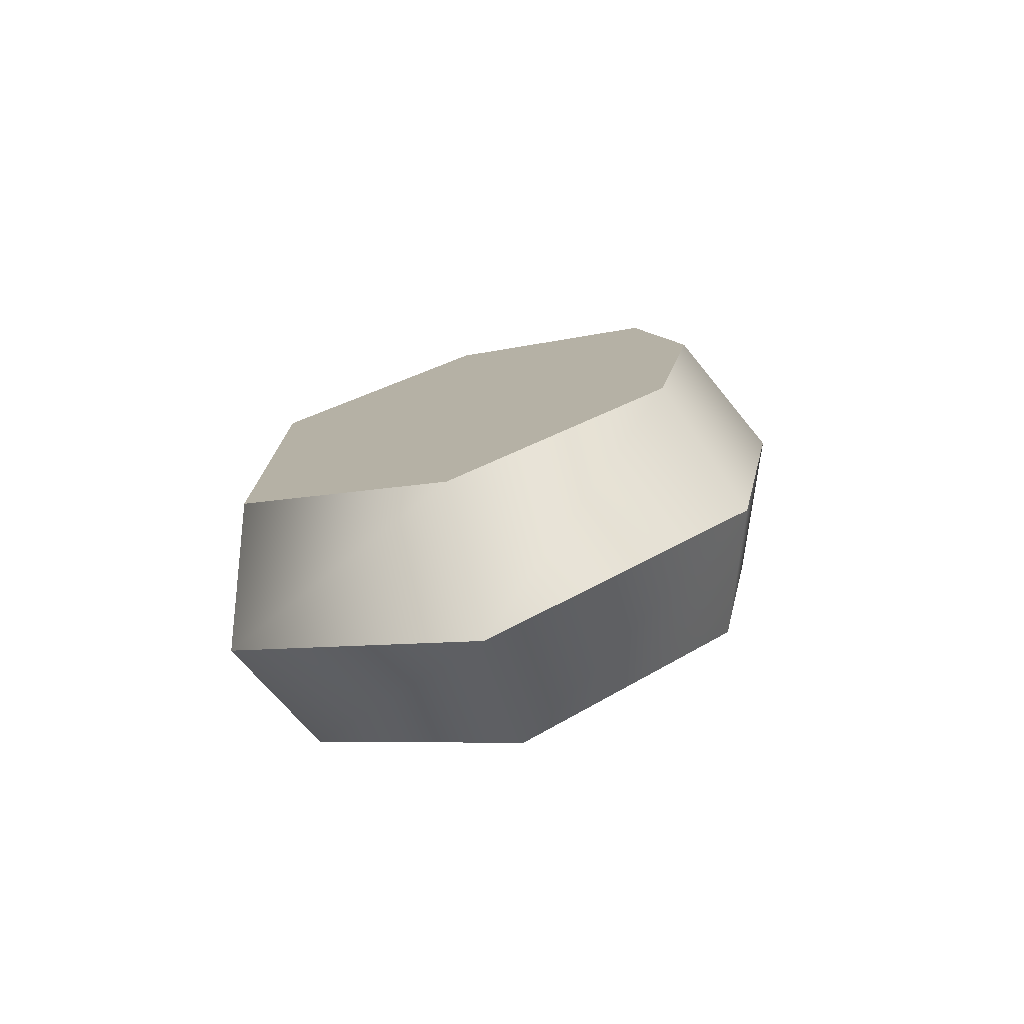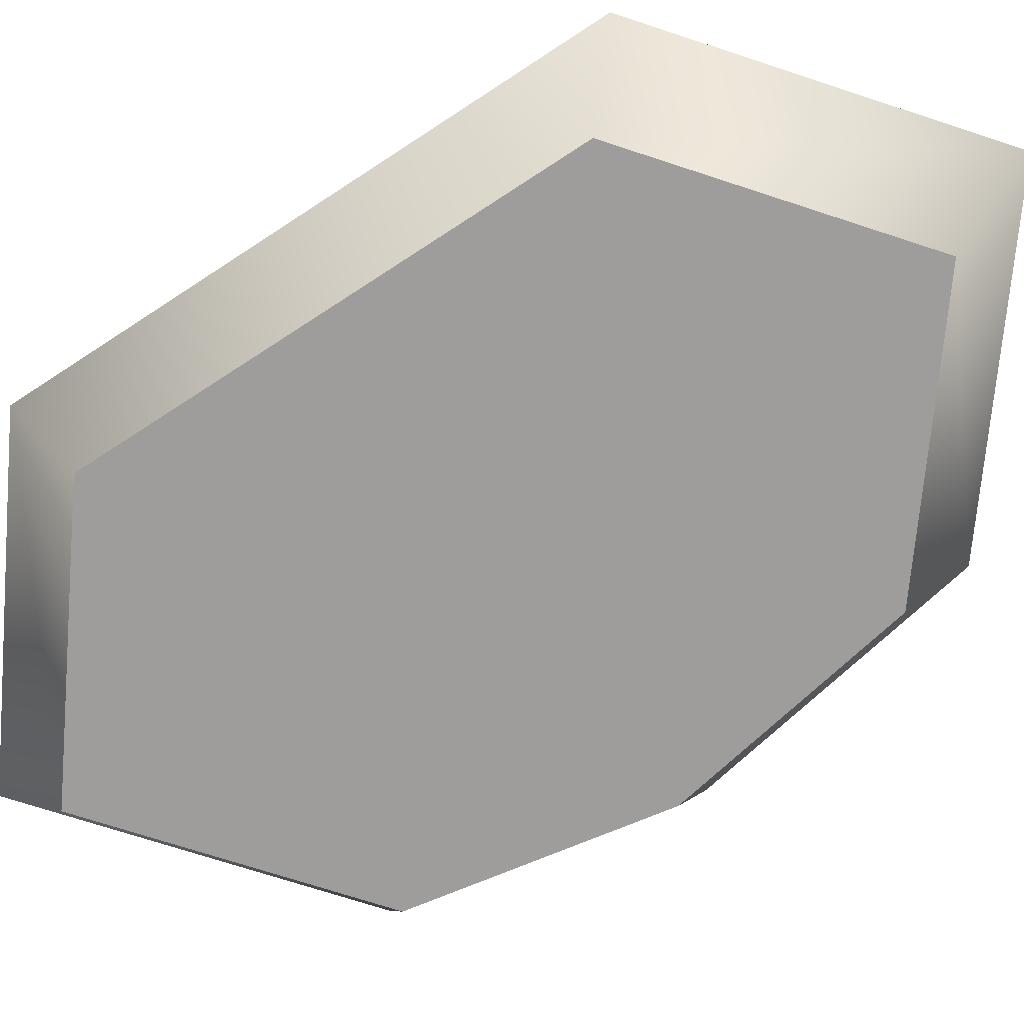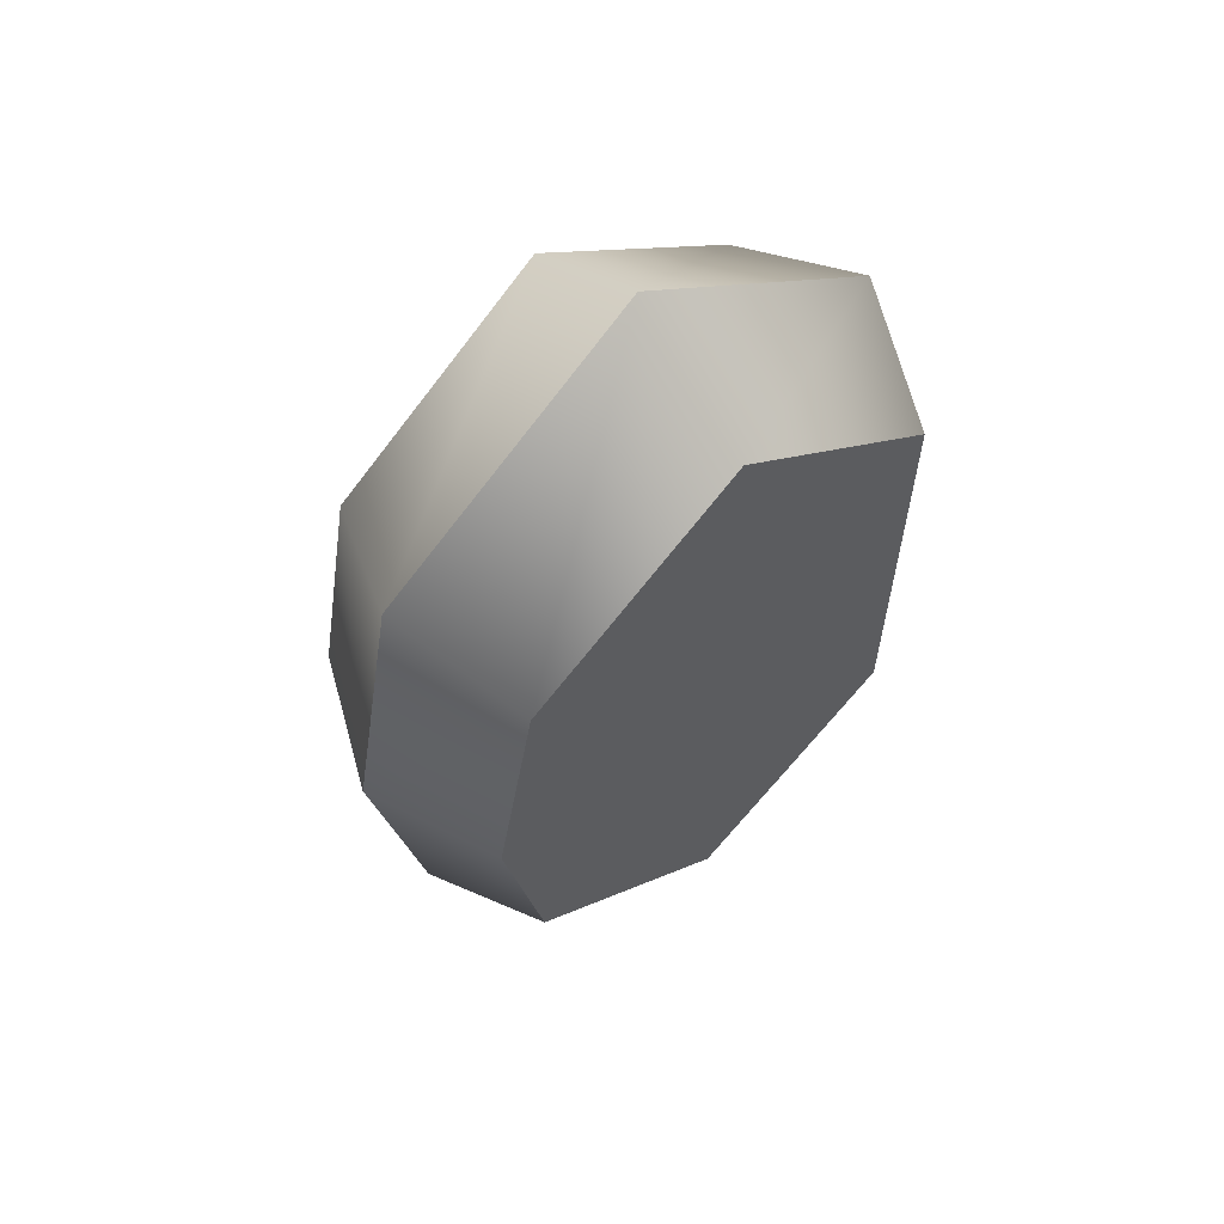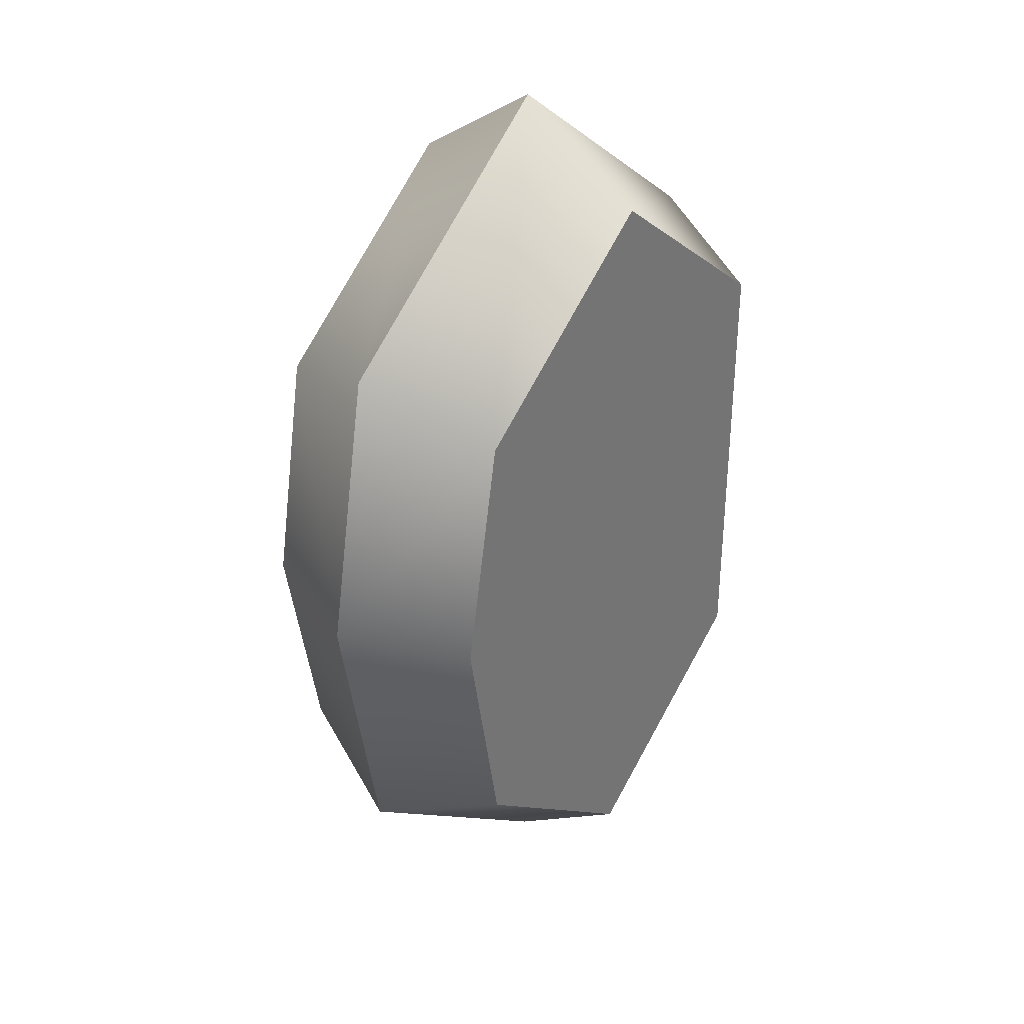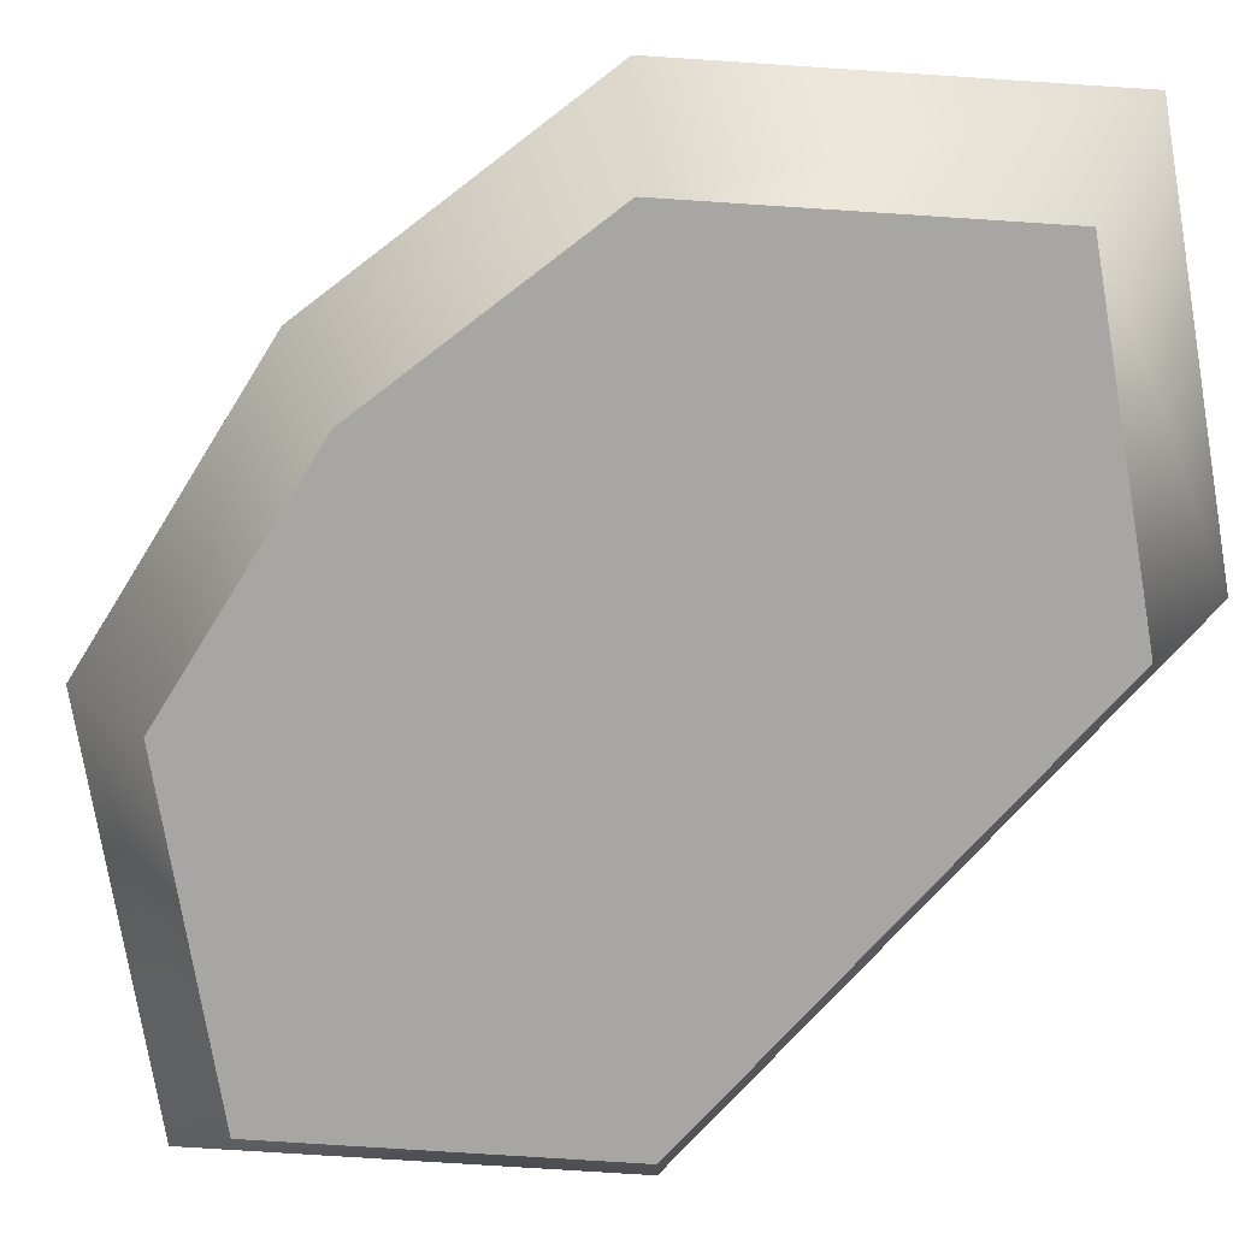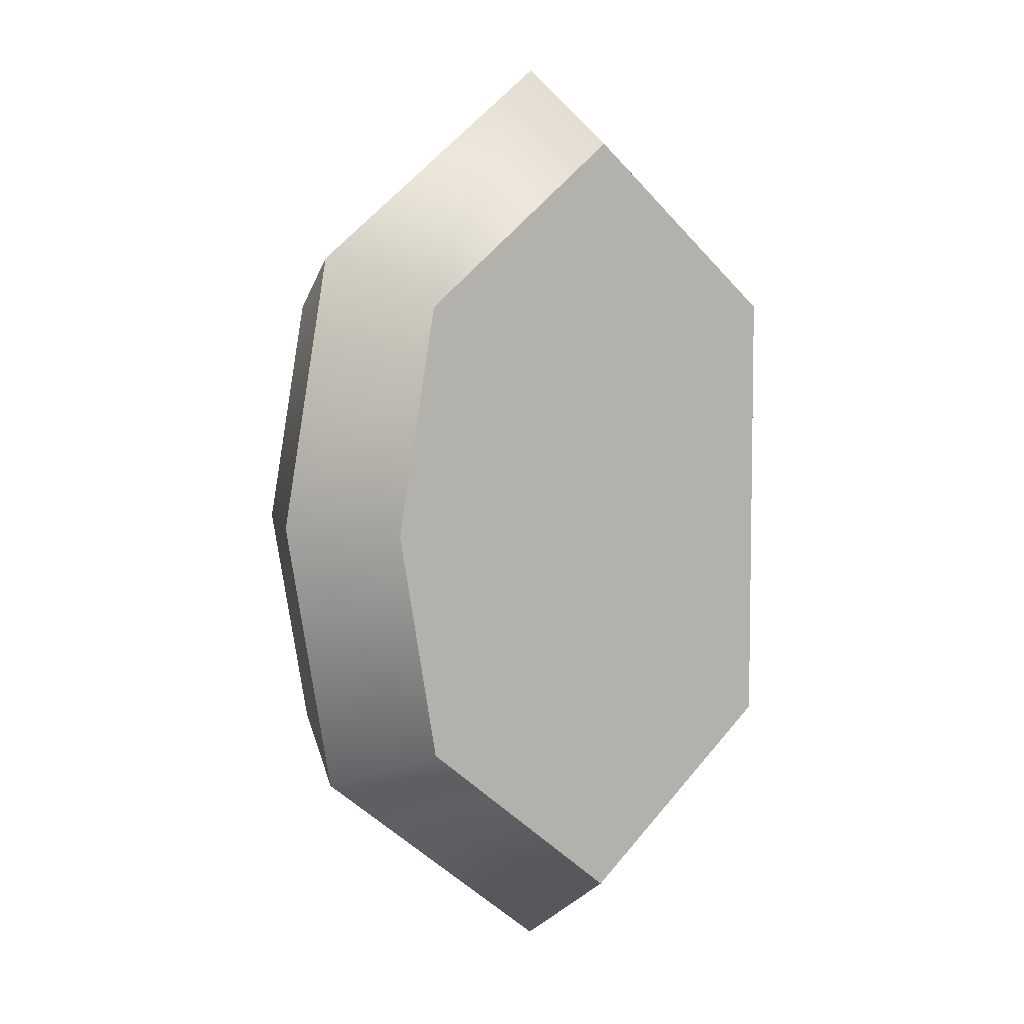
<metadata>
{"format":"obj","ext":"obj","renderer":"f3d","projection":"perspective","resolution":1024,"background":"white","views":[{"elev":-77.3,"azim":15.7,"up":"+Z"},{"elev":-70.5,"azim":-56.6,"up":"+Y"},{"elev":61.9,"azim":140.8,"up":"+Z"},{"elev":34.3,"azim":128.3,"up":"+Z"},{"elev":-74.1,"azim":137.9,"up":"+Y"},{"elev":5.9,"azim":144.0,"up":"+Z"}]}
</metadata>
<code>
g mussel
v 0.0371 0.04152 -1.083e-15 1 1 1
v 0.03046 0.04152 0.0364 1 1 1
v 0.03046 0.04152 -0.0364 1 1 1
v -0.00405 0.04152 -0.0637 1 1 1
v -0.00405 0.04152 0.0637 1 1 1
v -0.03856 0.04152 -0.0364 1 1 1
v -0.03856 0.04152 0.0364 1 1 1
v -0.00405 0.02076 -0.07768 1 1 1
v 0.03804 0.02076 -0.04439 1 1 1
v -0.04614 0.02076 -0.04439 1 1 1
v 0.03804 0.02076 0.04439 1 1 1
v -0.00405 0.02076 0.07768 1 1 1
v 0.04614 0.02076 -7.219e-16 1 1 1
v -0.04614 0.02076 0.04439 1 1 1
v -0.00405 0 -0.0637 1 1 1
v 0.03046 0 -0.0364 1 1 1
v 0.0371 0 -1.083e-15 1 1 1
v 0.03046 0 0.0364 1 1 1
v -0.00405 0 0.0637 1 1 1
v -0.03856 0 0.0364 1 1 1
v -0.03856 0 -0.0364 1 1 1
f 3 2 1
f 2 3 4
f 2 4 5
f 5 4 6
f 5 6 7
f 4 9 8
f 9 4 3
f 6 8 10
f 8 6 4
f 2 12 11
f 12 2 5
f 2 13 1
f 13 2 11
f 3 13 9
f 13 3 1
f 5 14 12
f 14 5 7
f 14 6 10
f 6 14 7
f 8 16 15
f 16 8 9
f 18 16 17
f 16 18 15
f 15 18 19
f 15 19 20
f 15 20 21
f 12 20 19
f 20 12 14
f 11 19 18
f 19 11 12
f 13 18 17
f 18 13 11
f 21 14 10
f 14 21 20
f 13 16 9
f 16 13 17
f 10 15 21
f 15 10 8
g mussel
f 3 2 1
f 2 3 4
f 2 4 5
f 5 4 6
f 5 6 7
f 4 9 8
f 9 4 3
f 6 8 10
f 8 6 4
f 2 12 11
f 12 2 5
f 2 13 1
f 13 2 11
f 3 13 9
f 13 3 1
f 5 14 12
f 14 5 7
f 14 6 10
f 6 14 7
f 8 16 15
f 16 8 9
f 18 16 17
f 16 18 15
f 15 18 19
f 15 19 20
f 15 20 21
f 12 20 19
f 20 12 14
f 11 19 18
f 19 11 12
f 13 18 17
f 18 13 11
f 21 14 10
f 14 21 20
f 13 16 9
f 16 13 17
f 10 15 21
f 15 10 8

</code>
